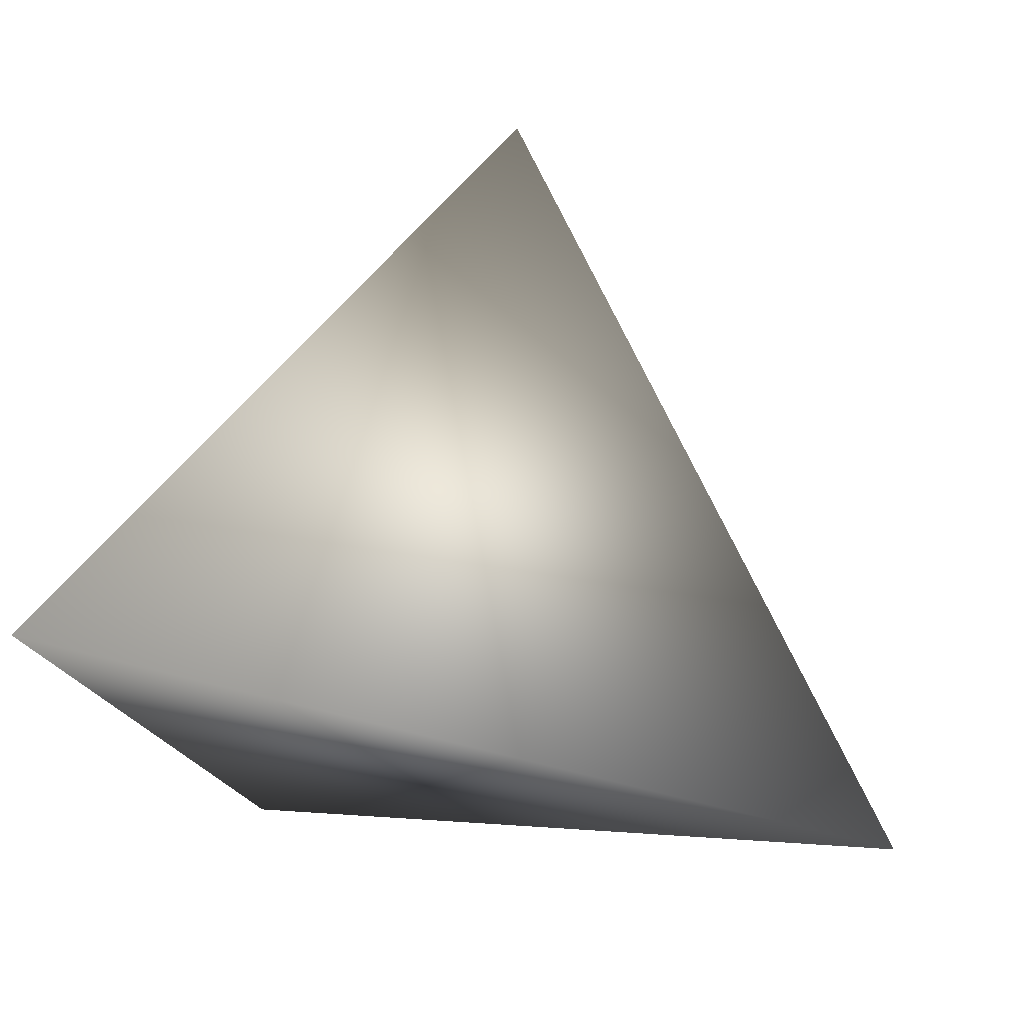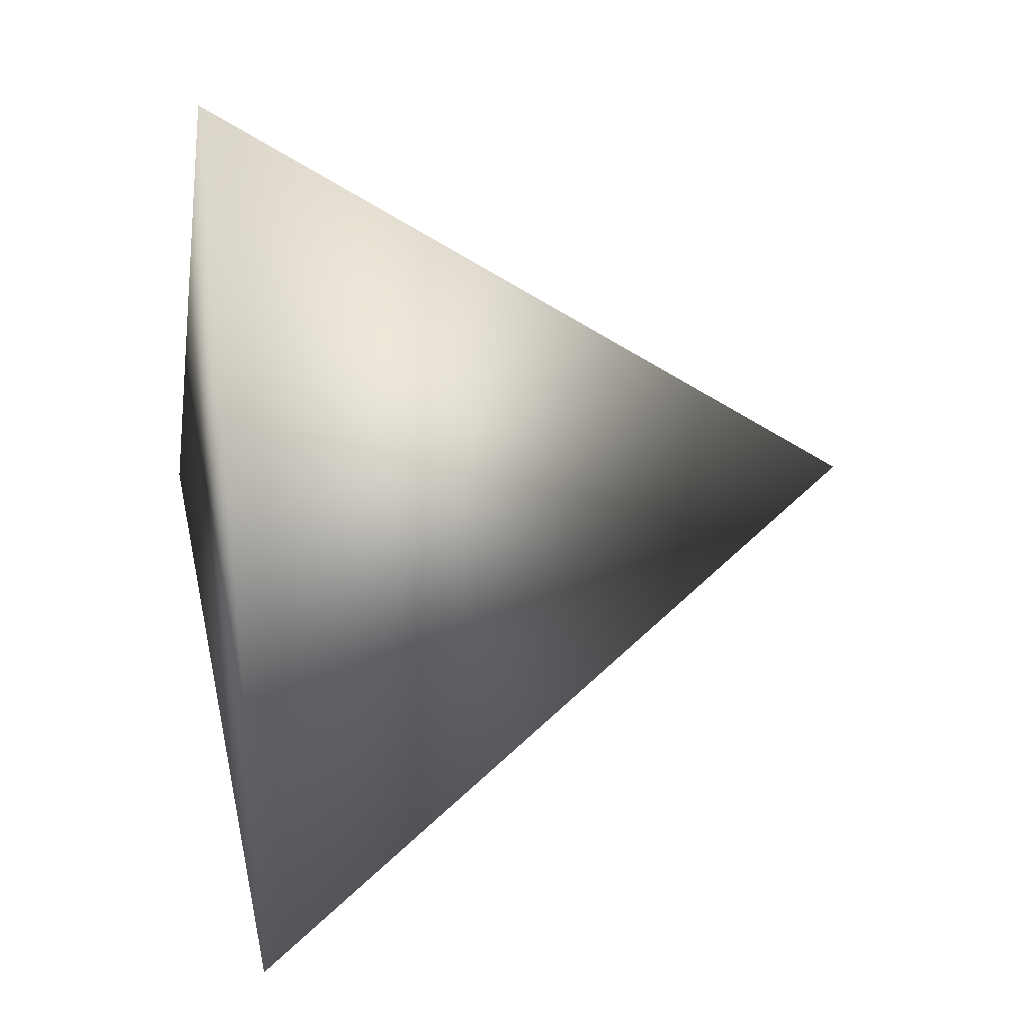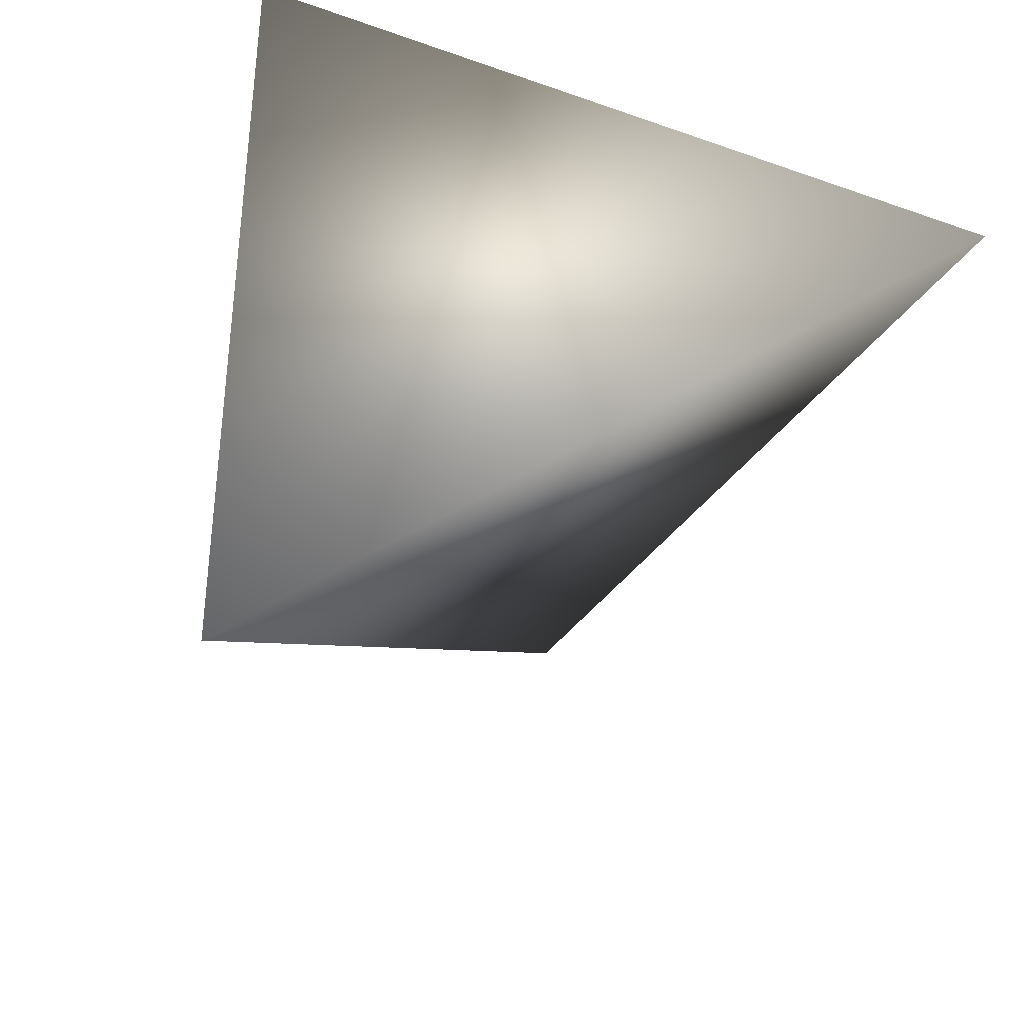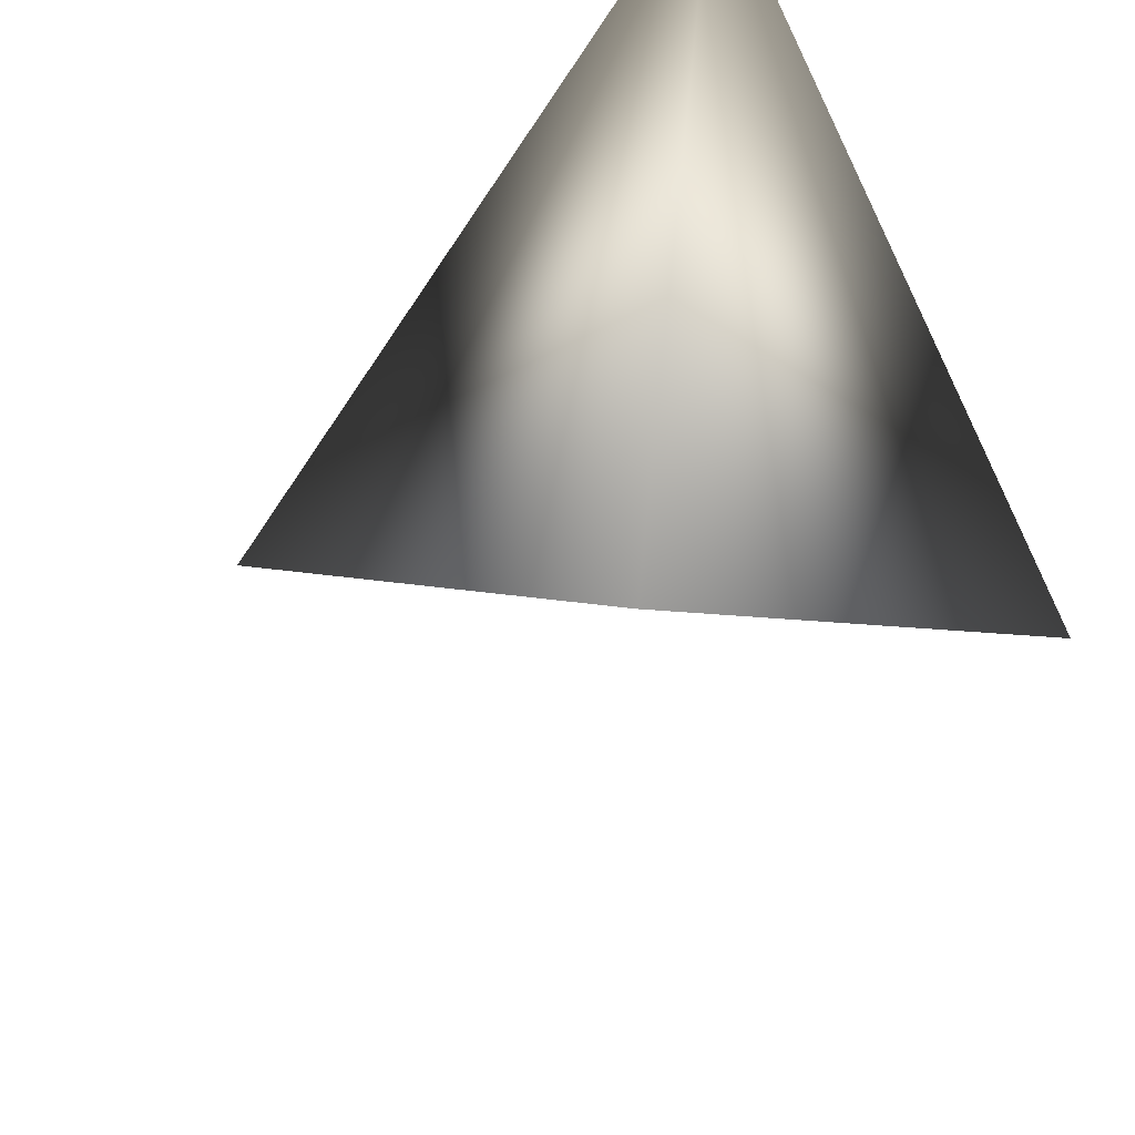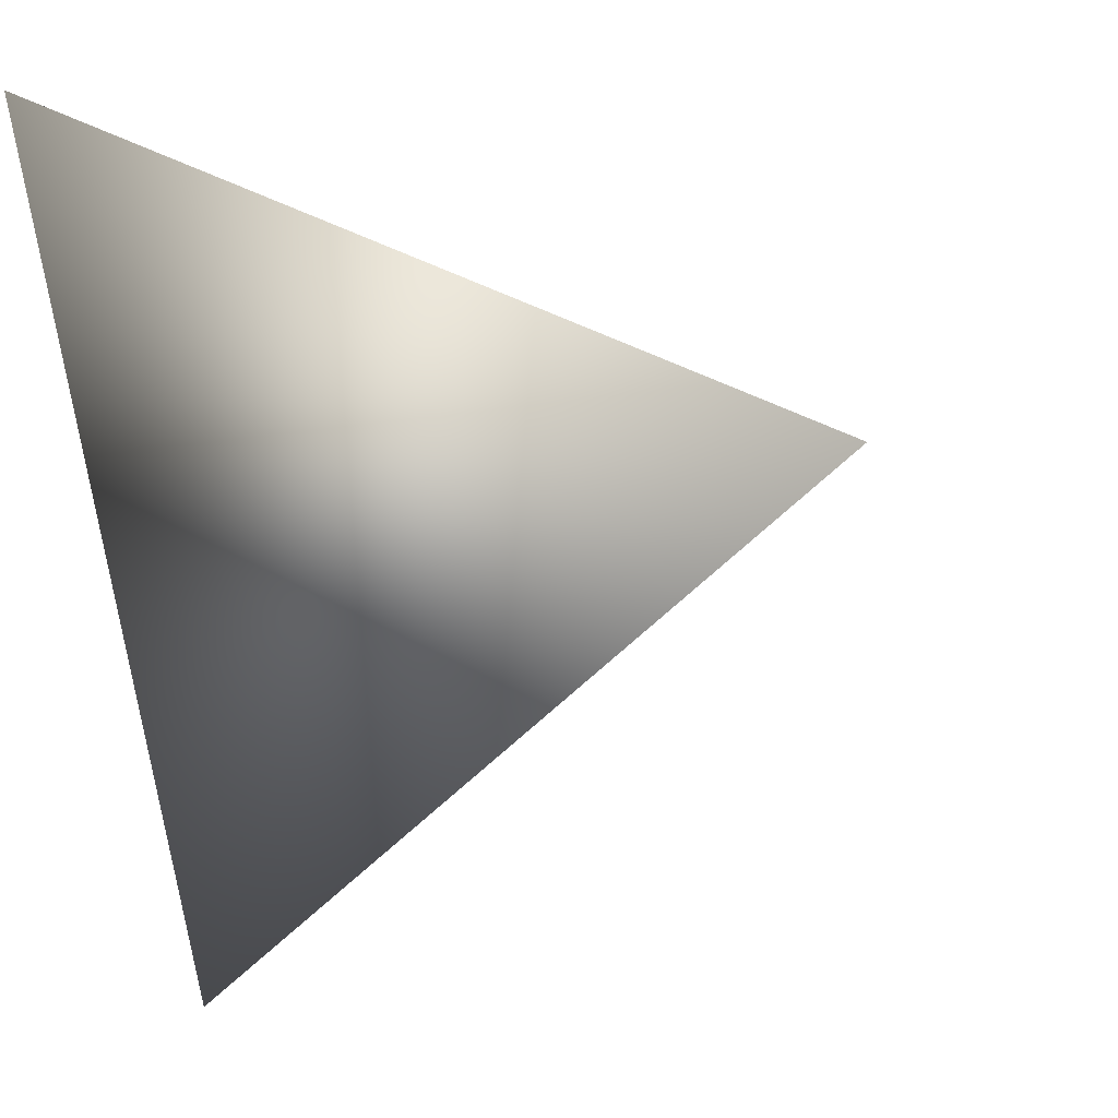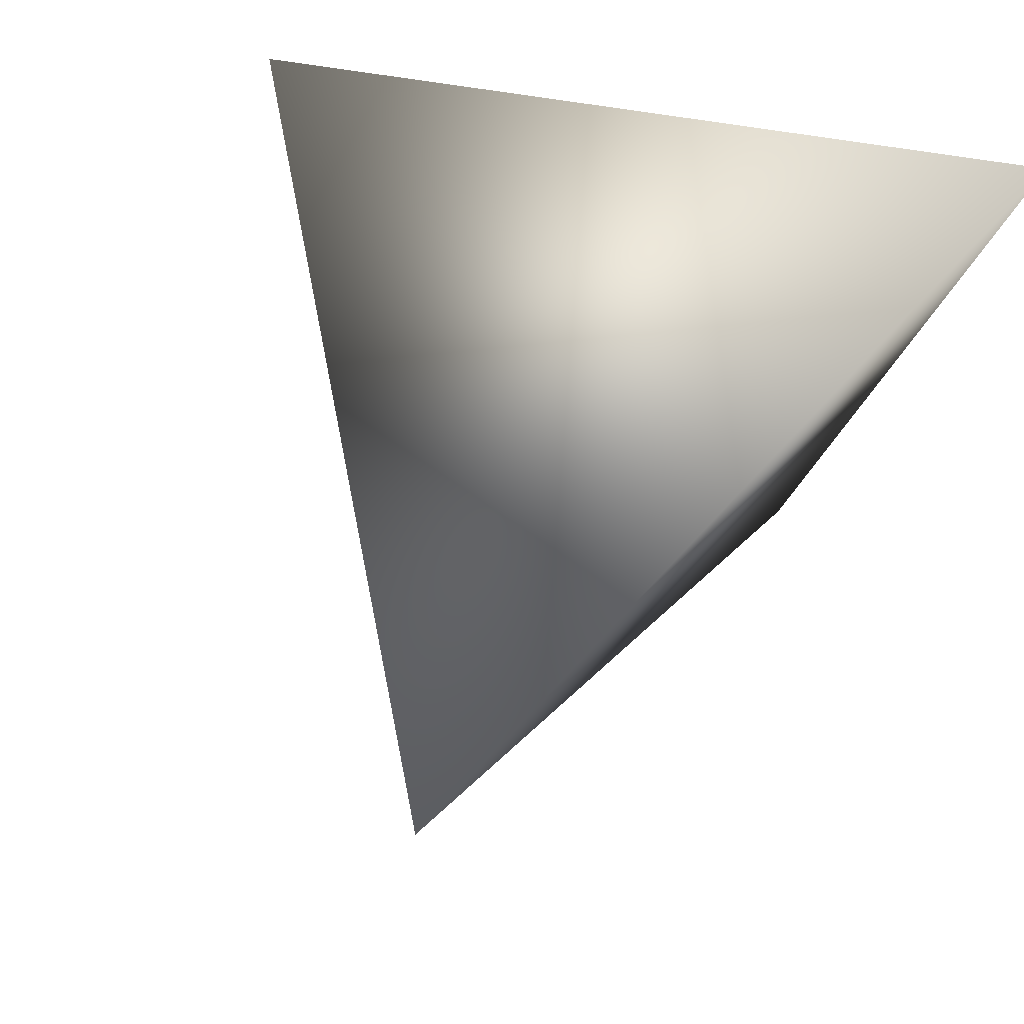
<metadata>
{"format":"obj","ext":"obj","renderer":"f3d","projection":"perspective","resolution":1024,"background":"white","views":[{"elev":63.4,"azim":94.8,"up":"+Y"},{"elev":-46.6,"azim":170.4,"up":"+Y"},{"elev":28.1,"azim":-70.5,"up":"+Z"},{"elev":-47.5,"azim":27.6,"up":"+Y"},{"elev":-0.5,"azim":110.2,"up":"+Y"},{"elev":75.7,"azim":-71.7,"up":"+Y"}]}
</metadata>
<code>
v -2.517 3.873 -0.6431
v -2.521 3.988 -0.3661
v -2.576 3.696 -0.4078
v -2.777 3.9 -0.4956
f 1 3 4
f 1 2 3
f 4 2 1
f 3 2 4

</code>
